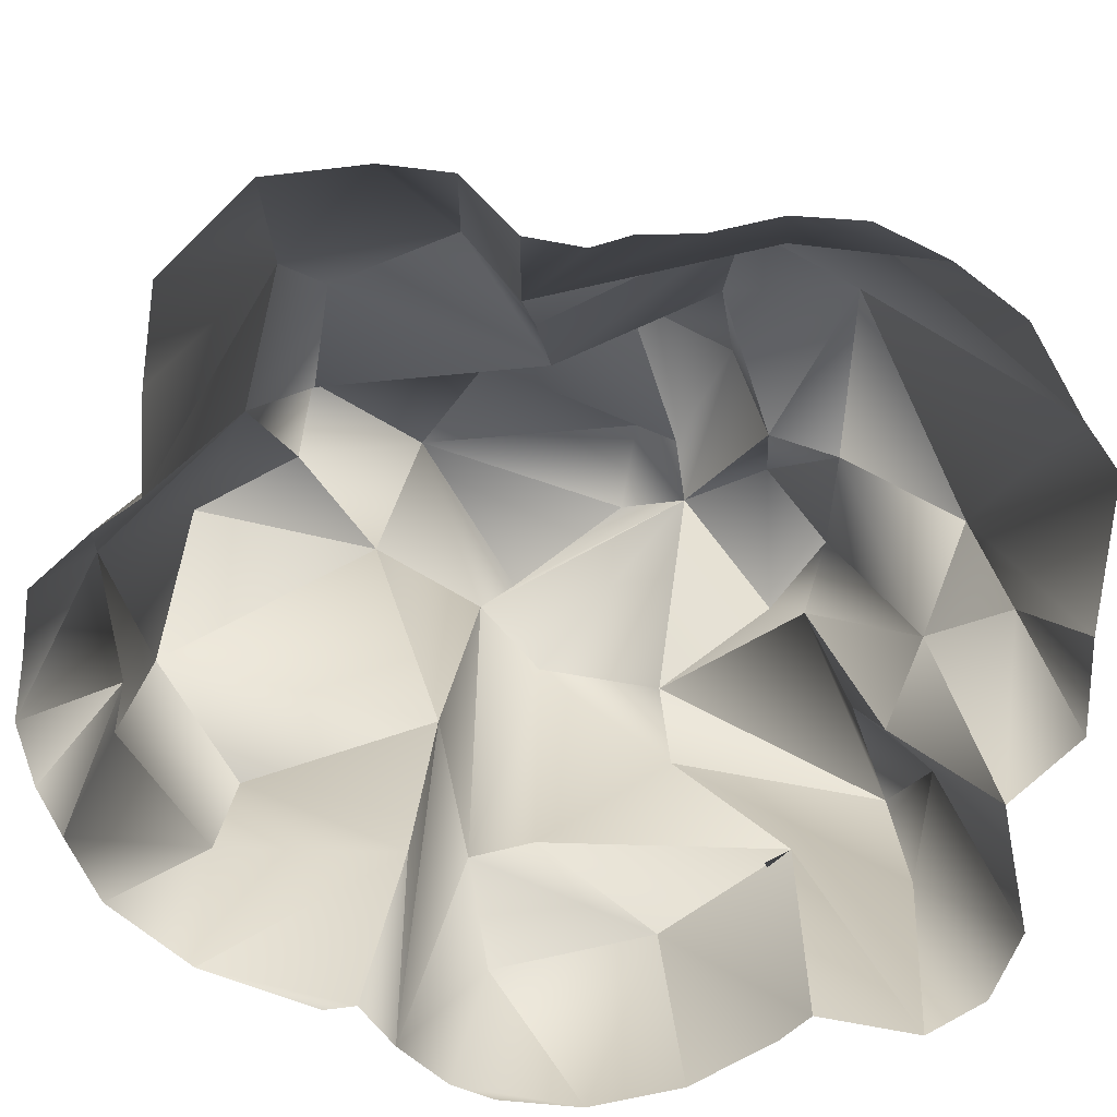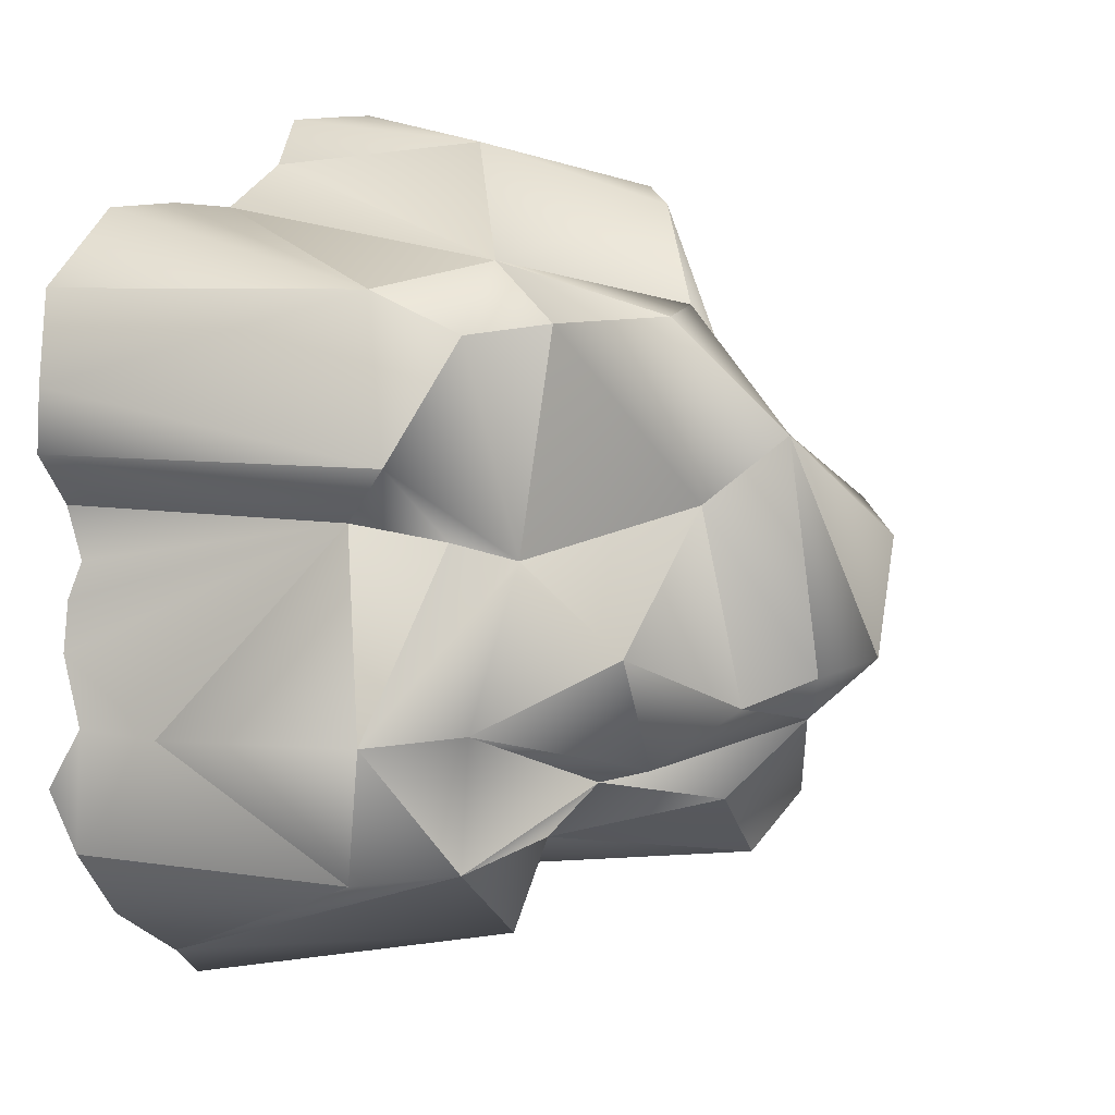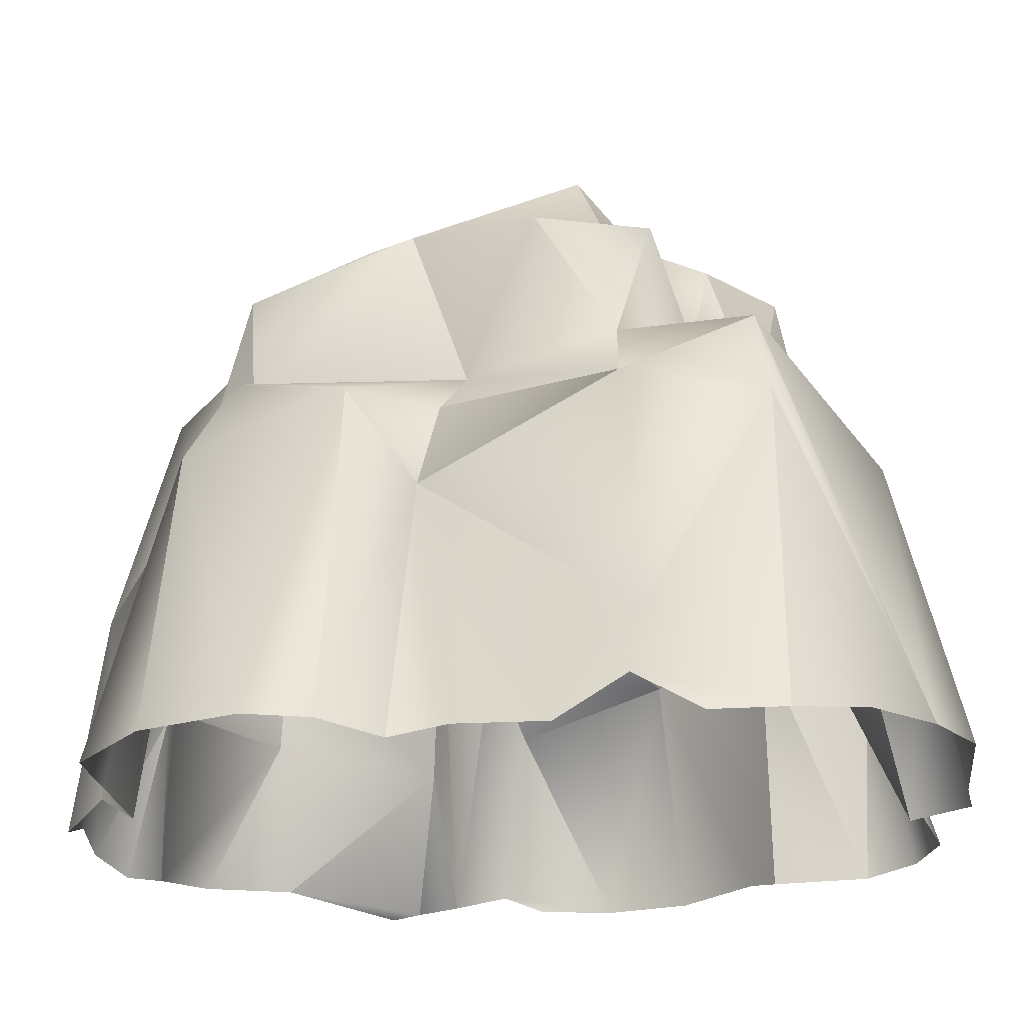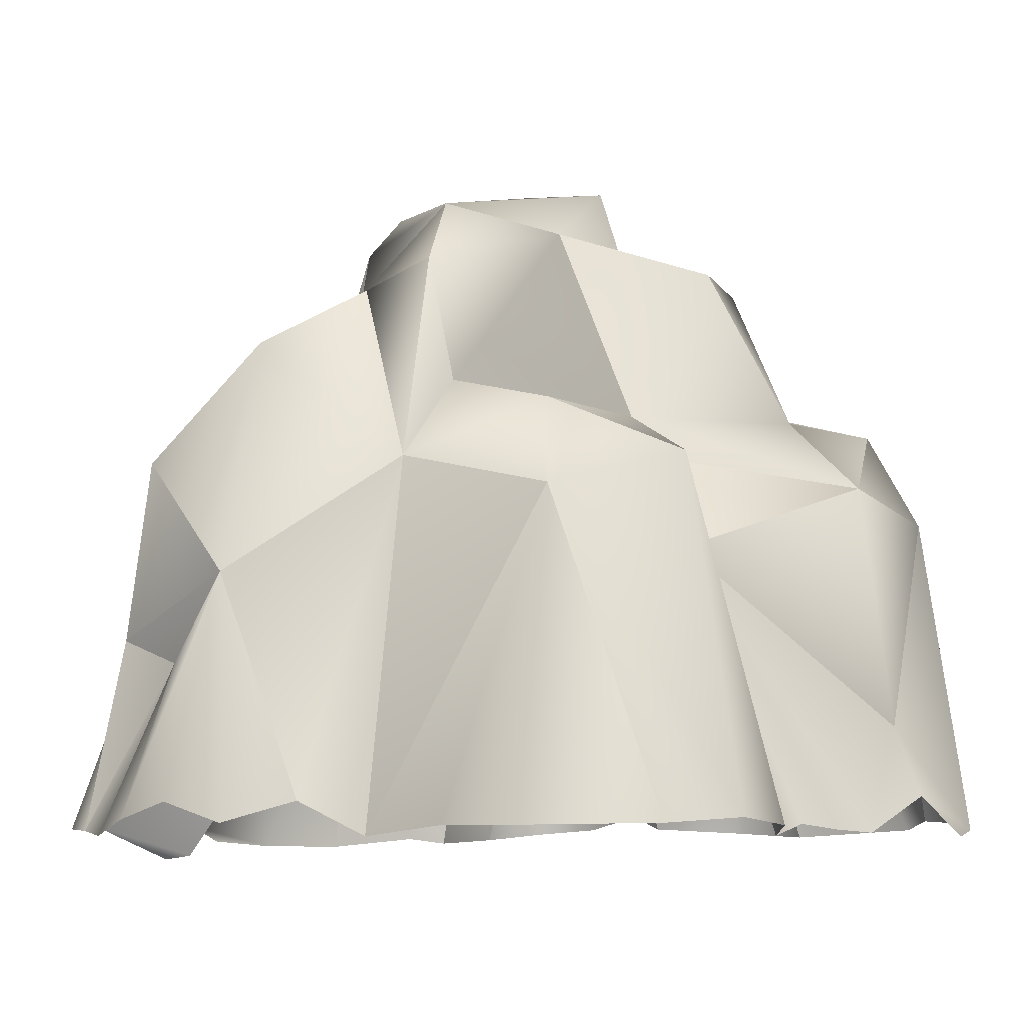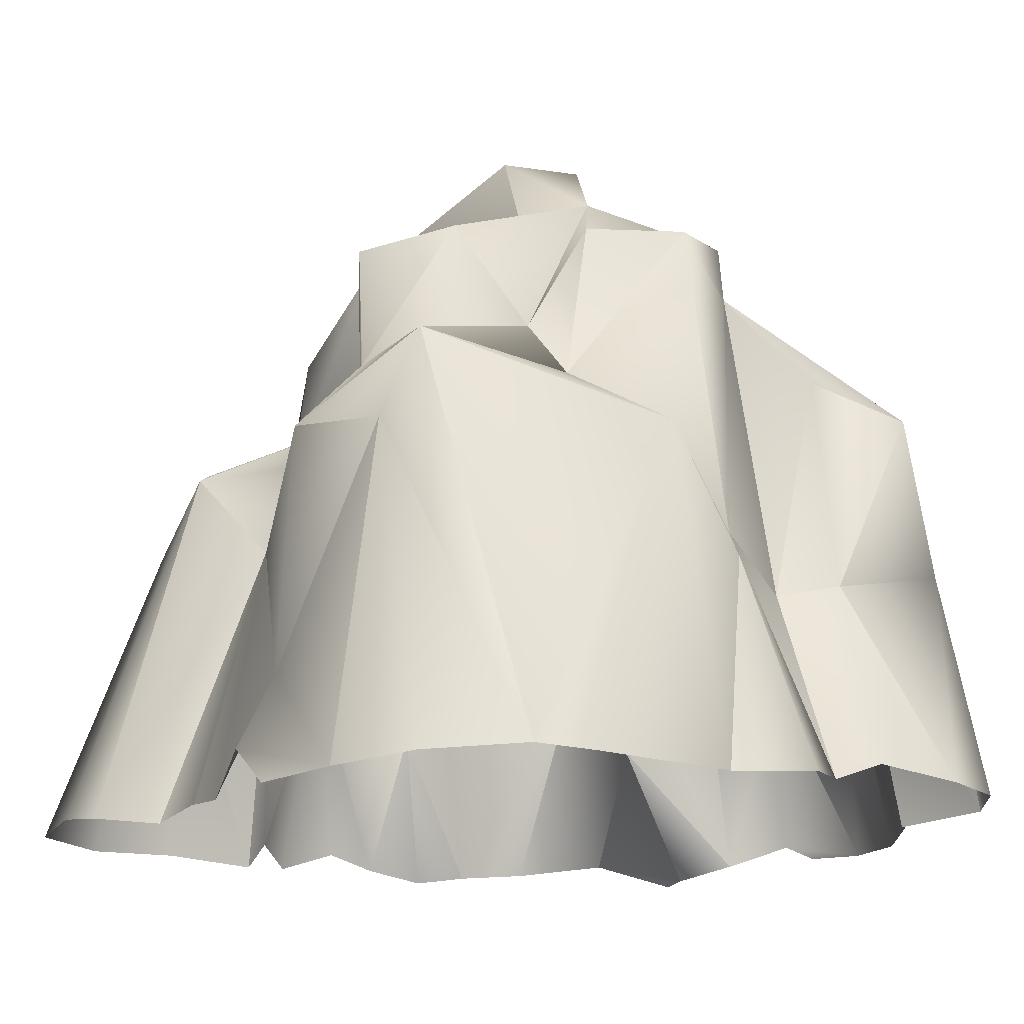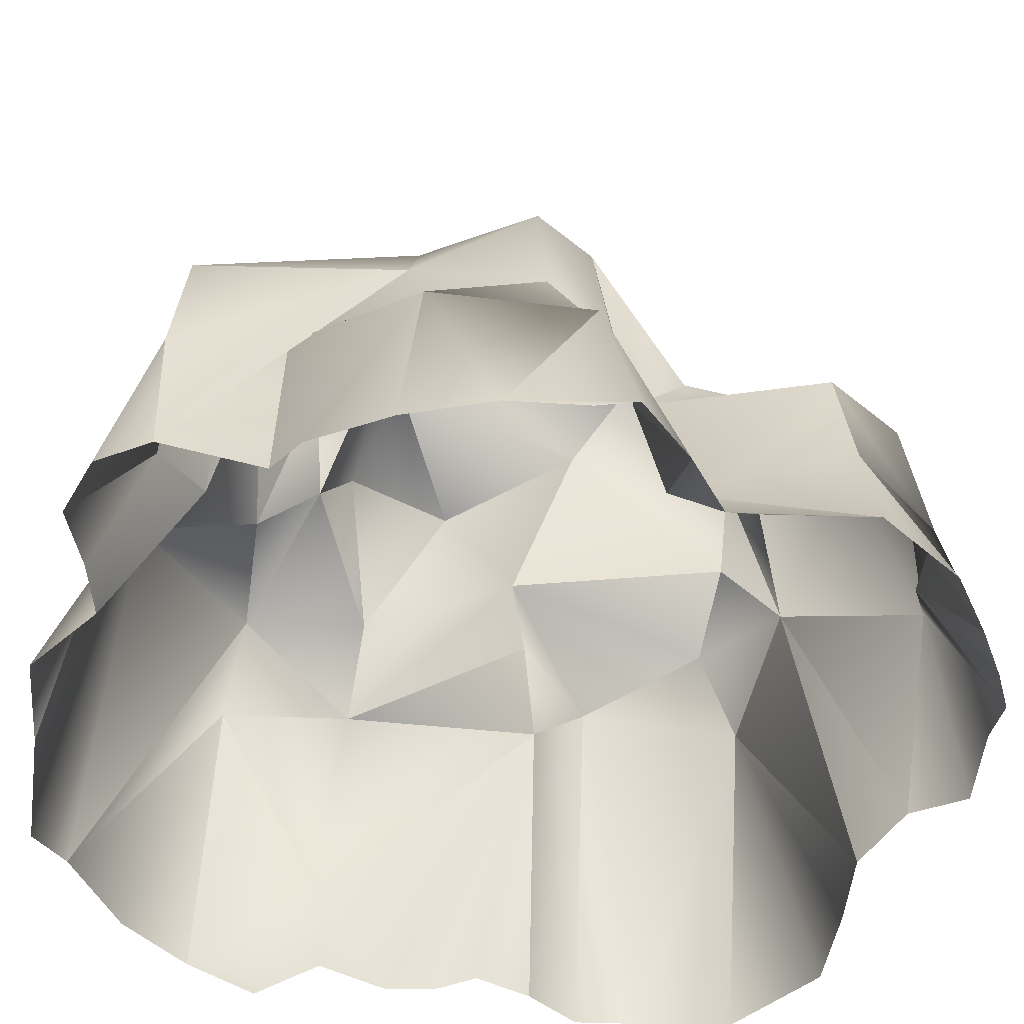
<metadata>
{"format":"obj","ext":"obj","renderer":"f3d","projection":"perspective","resolution":1024,"background":"white","views":[{"elev":-74.5,"azim":84.4,"up":"+Y"},{"elev":8.5,"azim":125.9,"up":"+Z"},{"elev":-20.7,"azim":97.1,"up":"+Y"},{"elev":-8.5,"azim":38.0,"up":"+Y"},{"elev":-13.7,"azim":146.9,"up":"+Y"},{"elev":-50.0,"azim":-97.7,"up":"+Y"}]}
</metadata>
<code>
g default
v -1.475 0.199 44.74
v 2.947 -0.09125 47.57
v 2.797 0.8284 46.9
v -0.03131 5.357 49.54
v -0.4459 2.062 45.31
v 3.086 0.2261 46.98
v 1.194 4.822 46.88
v 2.895 -0.0735 48.04
v -1.682 1.465 51.66
v 1.92 2.257 48.78
v 2.914 -0.0329 45.8
v 2.499 2.708 45.86
v -0.5947 5.904 47.66
v 2.584 2.896 47.06
v -2.107 0.07984 44.57
v -0.5027 0.02499 44.35
v -0.0472 1.701 44.68
v 3.151 -0.1032 46.42
v -0.4471 4.778 45.86
v 0.2838 -0.02865 44.41
v -1.977 -0.08402 51.79
v 0.7882 3.549 50.43
v -1.983 5.078 48.29
v -3.527 -0.1126 46.98
v -3.763 0.05551 48.77
v -0.7818 4.333 49.84
v -2.25 3.591 47.1
v 0.2665 5.109 47.27
v 0.2214 5.806 47.6
v -2.29 3.247 45.25
v 1.566 4.801 47.85
v 0.8179 5.048 49.03
v -1.136 4.859 46.27
v -1.364 5.611 48.58
v -0.3379 5.381 47.11
v -1.489 5.237 48.88
v 3.198 -0.07383 49.32
v 2.816 -0.1392 48.85
v 2.76 -0.03254 48.37
v 1.178 3.484 48.48
v 3.203 -0.02601 49.9
v 3.035 -0.08524 50.72
v 1.589 3.064 48.65
v 2.309 2.96 49.32
v -3.409 -0.1081 49.2
v 1.713 3.309 50.38
v 0.6652 3.939 46.56
v -1.744 2.653 49.14
v -2.663 0.03717 44.78
v -1.45 1.703 45.15
v -2.759 2.228 48.78
v -2.81 2.844 48.23
v -1.129 1.663 45.58
v -1.577 3.563 45.6
v -2.494 1.891 45.15
v -3.045 -0.2418 49.51
v -1.101 0.06381 44.86
v -1.849 4.417 47.22
v -0.9902 4.31 46.02
v 0.1423 4.869 46.45
v -3.088 -0.2781 49.77
v 2.061 3.544 45.99
v -2.96 -0.003944 50.77
v -2.236 0.9095 49.26
v 2.539 0.04374 45.2
v 1.851 0.09255 44.7
v 1.496 0.02241 44.4
v -2.402 2.163 46.14
v 0.6524 3.393 46
v 0.3551 2.802 44.97
v -3.181 1.976 47.17
v -3.463 1.581 48.54
v -2.48 -0.05619 51.47
v -1.188 1.261 51.59
v -2.512 1.308 50.81
v -3.117 -0.02987 46.33
v -3.769 -0.1156 47.73
v -0.6734 0.1129 52.19
v -3.786 -0.08336 48.41
v -1.137 -0.01907 52.2
v -1.587 -0.1357 52.01
v -2.868 -0.0747 46.1
v -1.54 2.949 51.54
v -2.376 2.453 50.73
v -2.969 -0.02345 45.23
v 2.255 -0.09992 51.38
v 1.469 -0.09044 51.41
v 1.978 2.552 50.74
v -0.4558 3.857 51.4
v 1.934 3.529 47.13
v -0.1048 -0.06235 52.15
v 0.3186 0.1099 51.74
v 0.6823 -0.1604 51.36
v -0.345 1.918 51.94
v 0.5978 4.59 50.52
v 0.6843 2.87 50.94
v -0.02679 4.383 50.58
g Rock_big_single_b_LOD1:Rock_big_single_b
f 7 28 31
f 90 7 31
f 28 35 29
f 35 13 29
f 2 3 10
f 13 4 29
f 60 35 47
f 28 7 35
f 7 47 35
f 6 3 2
f 10 8 2
f 35 60 33
f 95 4 97
f 29 4 32
f 40 31 32
f 12 14 3
f 29 32 28
f 28 32 31
f 3 14 10
f 4 95 32
f 40 32 22
f 22 32 95
f 13 34 4
f 26 4 36
f 4 34 36
f 60 19 33
f 36 34 35
f 34 13 35
f 23 36 35
f 14 12 62
f 62 12 66
f 6 11 3
f 88 44 46
f 18 11 6
f 37 10 44
f 12 3 11
f 37 38 10
f 65 12 11
f 10 38 39
f 8 10 39
f 88 42 41
f 44 88 41
f 37 44 41
f 35 58 23
f 27 23 58
f 52 23 27
f 27 58 30
f 44 10 43
f 40 44 43
f 22 46 40
f 40 46 44
f 14 62 90
f 47 7 90
f 90 62 47
f 43 14 40
f 40 14 90
f 35 33 58
f 43 10 14
f 55 49 85
f 55 50 15
f 55 15 49
f 1 15 50
f 83 26 48
f 53 50 54
f 50 30 54
f 55 30 50
f 69 5 19
f 69 70 5
f 83 48 84
f 5 53 59
f 54 59 53
f 23 51 36
f 23 52 51
f 20 16 17
f 1 50 57
f 57 50 53
f 48 36 51
f 5 57 53
f 17 57 5
f 17 16 57
f 58 33 59
f 19 59 33
f 19 5 59
f 36 48 26
f 58 59 30
f 54 30 59
f 77 25 72
f 72 25 45
f 48 45 64
f 47 62 69
f 19 60 69
f 60 47 69
f 45 51 72
f 48 51 45
f 71 51 52
f 72 51 71
f 66 67 70
f 70 20 17
f 70 67 20
f 69 62 70
f 17 5 70
f 12 65 66
f 66 70 62
f 63 73 75
f 45 56 64
f 74 9 21
f 21 75 73
f 21 9 75
f 61 63 56
f 84 75 9
f 75 84 64
f 84 48 64
f 74 80 94
f 63 64 56
f 94 80 78
f 63 75 64
f 9 74 94
f 21 81 74
f 81 80 74
f 89 83 94
f 85 68 27
f 9 94 83
f 84 9 83
f 30 55 27
f 85 27 55
f 86 42 88
f 86 88 87
f 87 88 93
f 77 72 71
f 71 52 68
f 92 96 94
f 88 96 93
f 52 27 68
f 91 94 78
f 91 92 94
f 71 24 77
f 76 24 71
f 79 25 77
f 92 93 96
f 85 82 68
f 71 82 76
f 89 97 26
f 68 82 71
f 96 95 97
f 89 94 96
f 89 96 97
f 95 96 22
f 88 46 96
f 40 90 31
f 96 46 22
f 4 26 97
f 89 26 83

</code>
